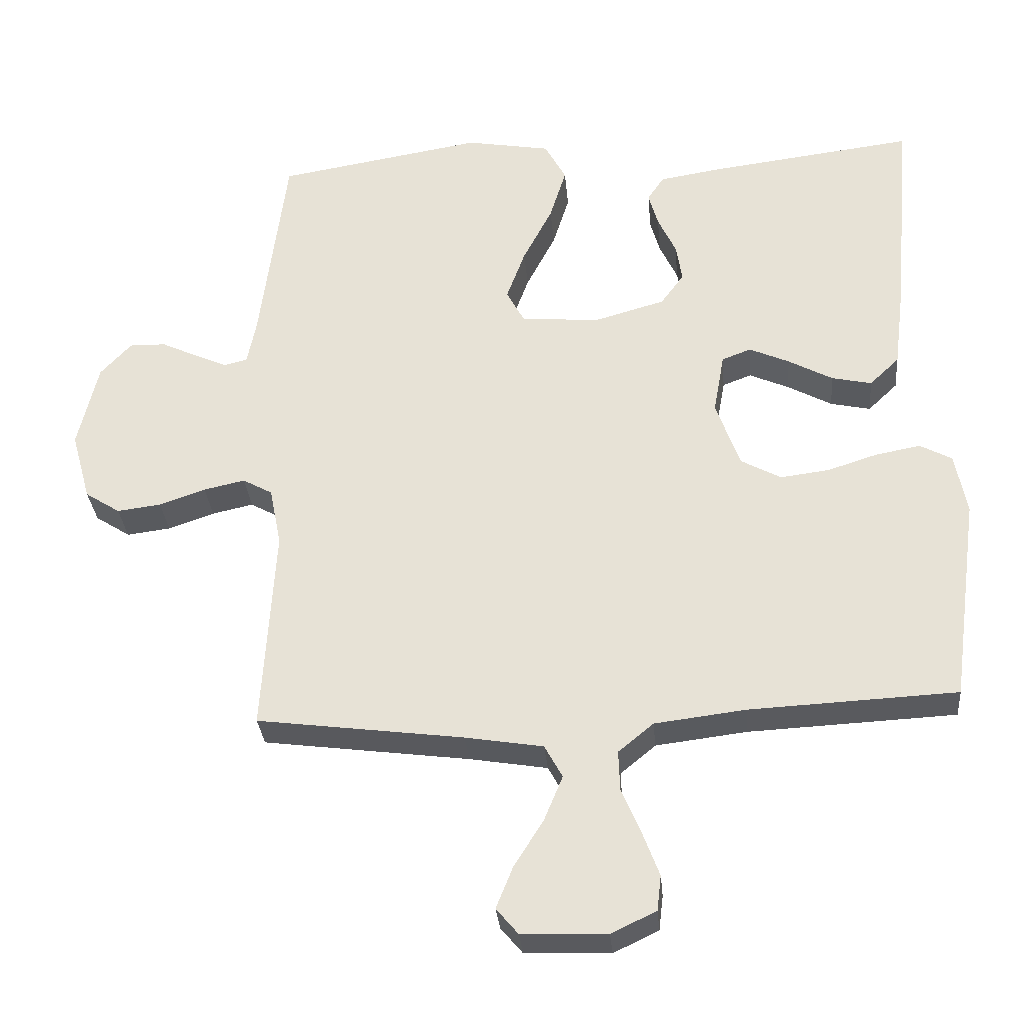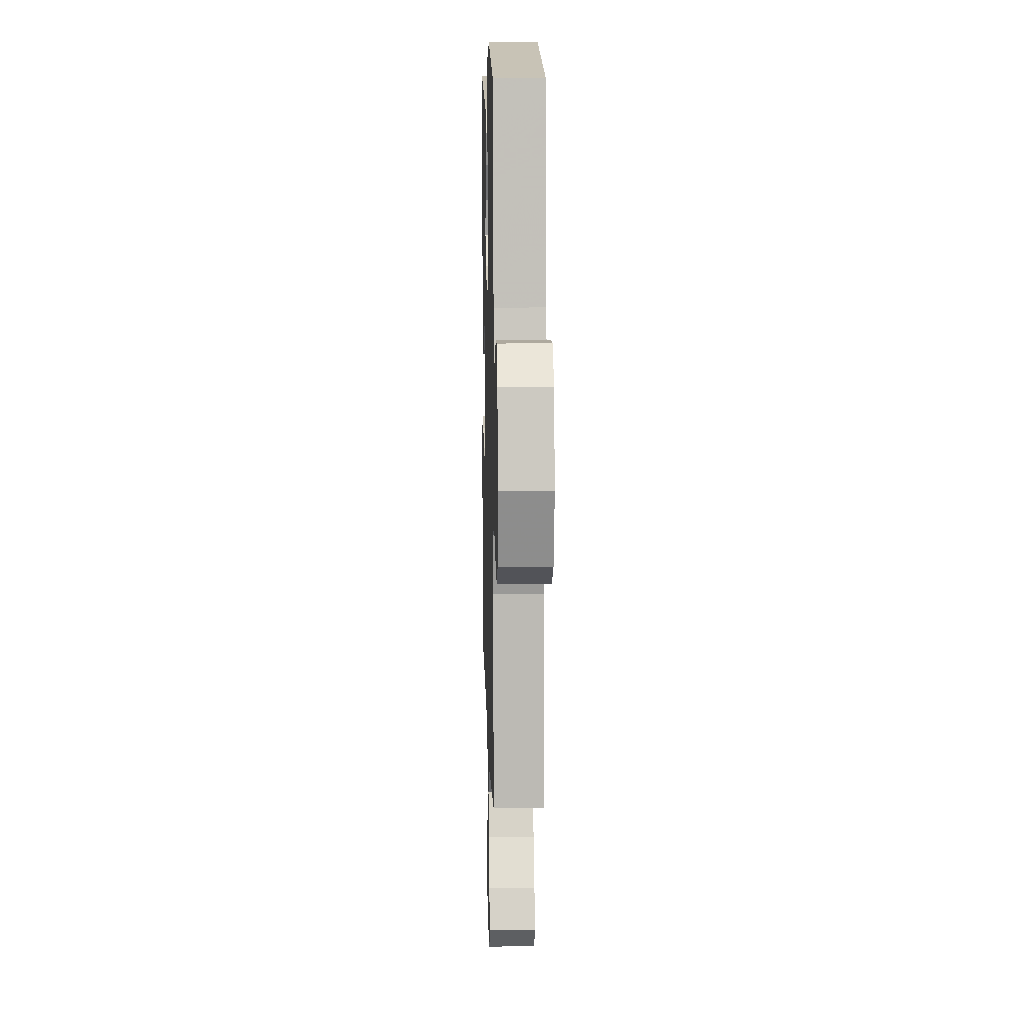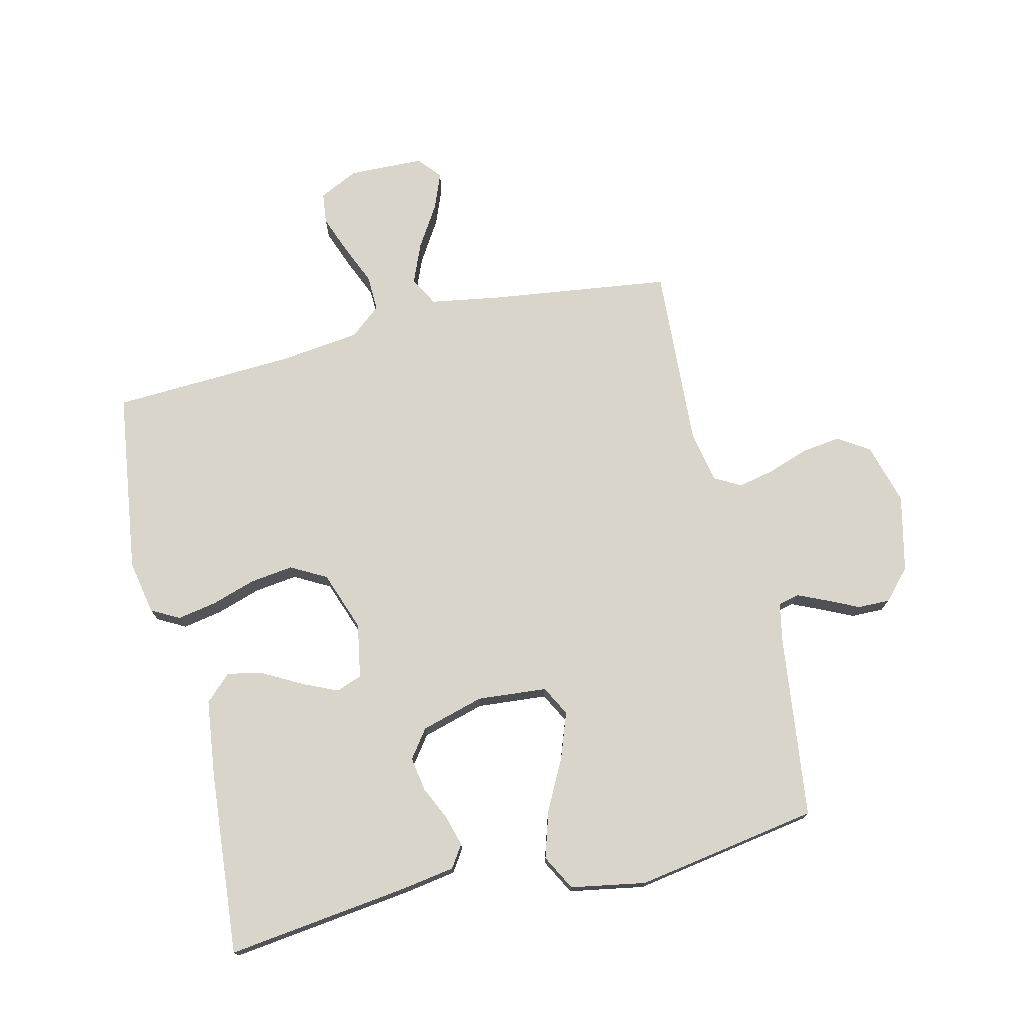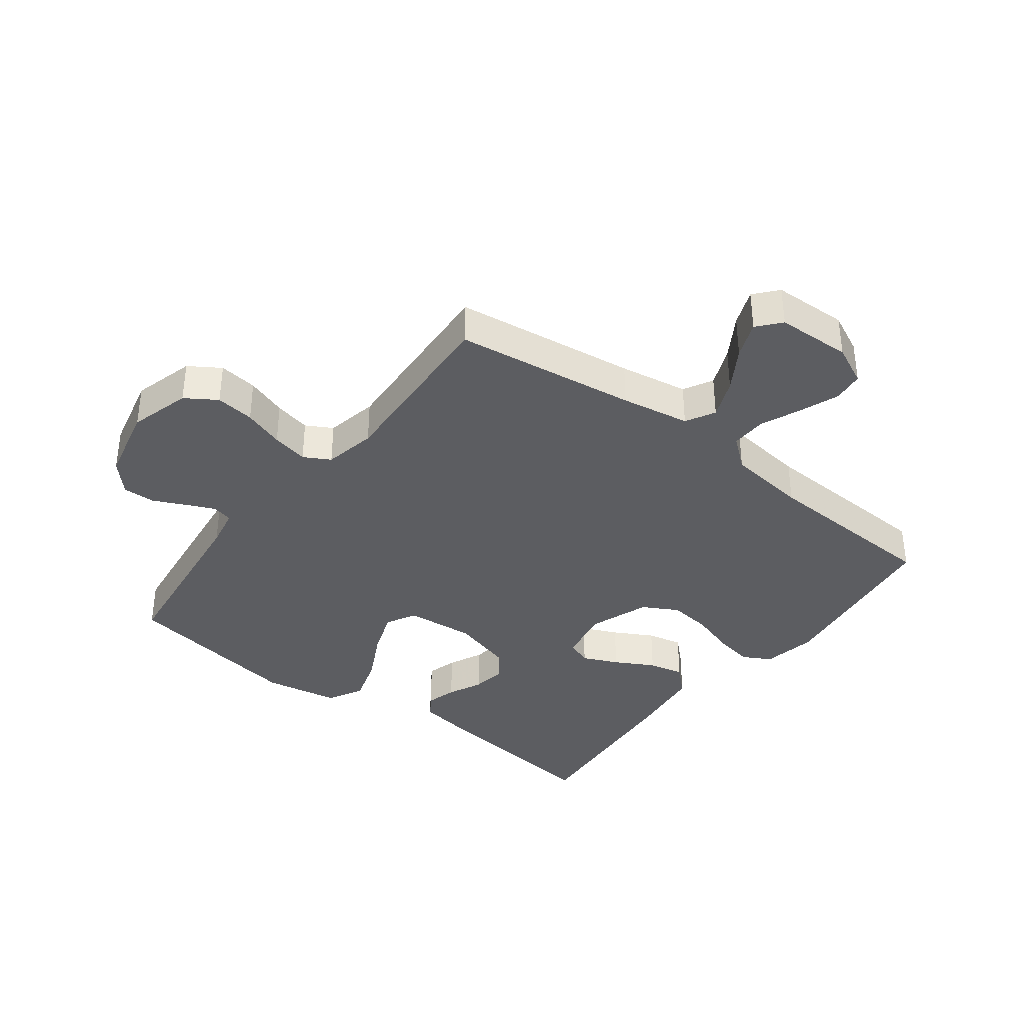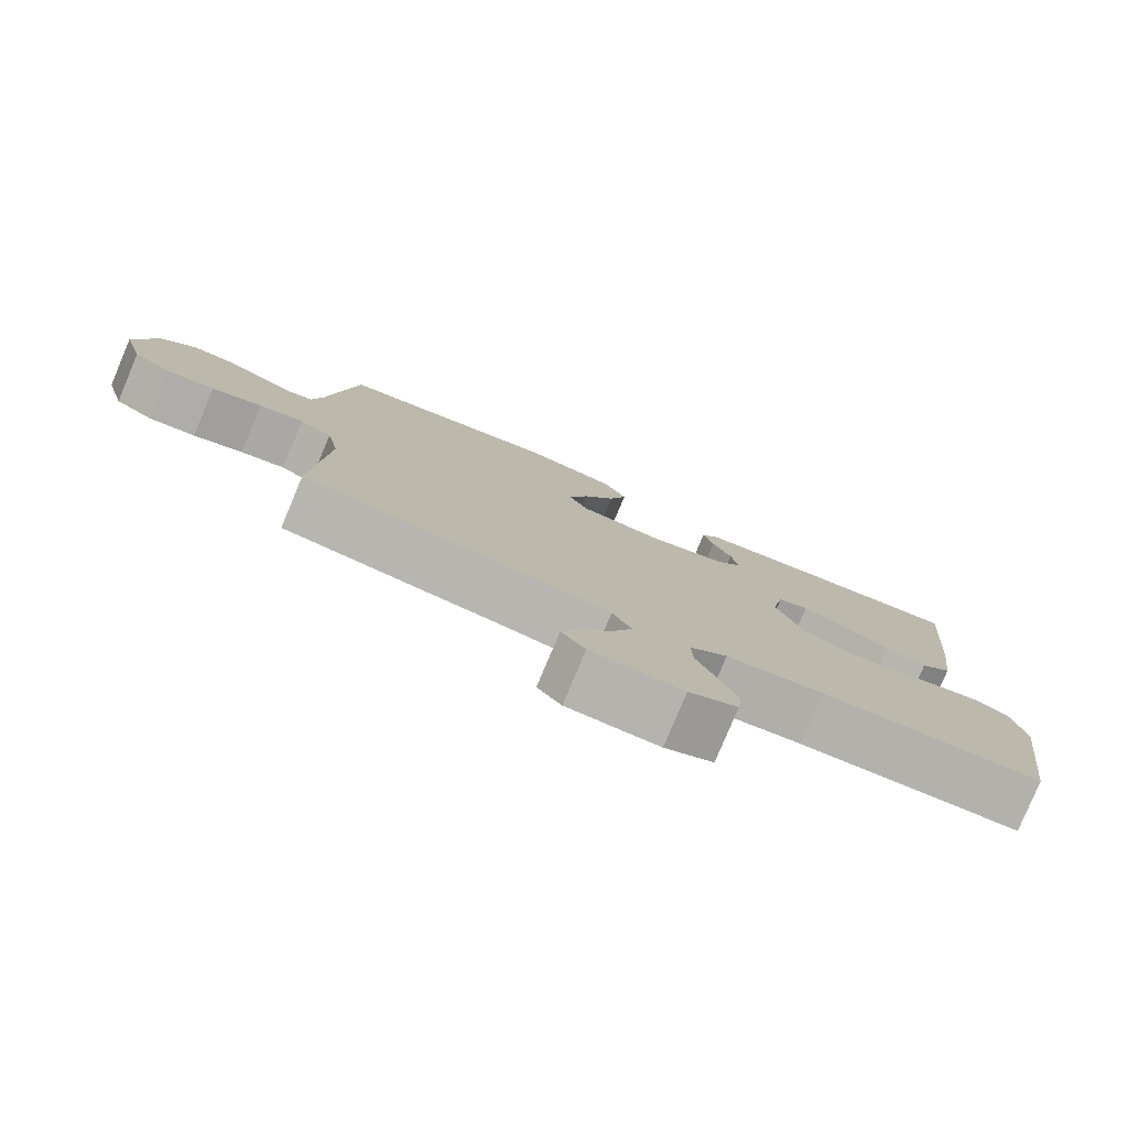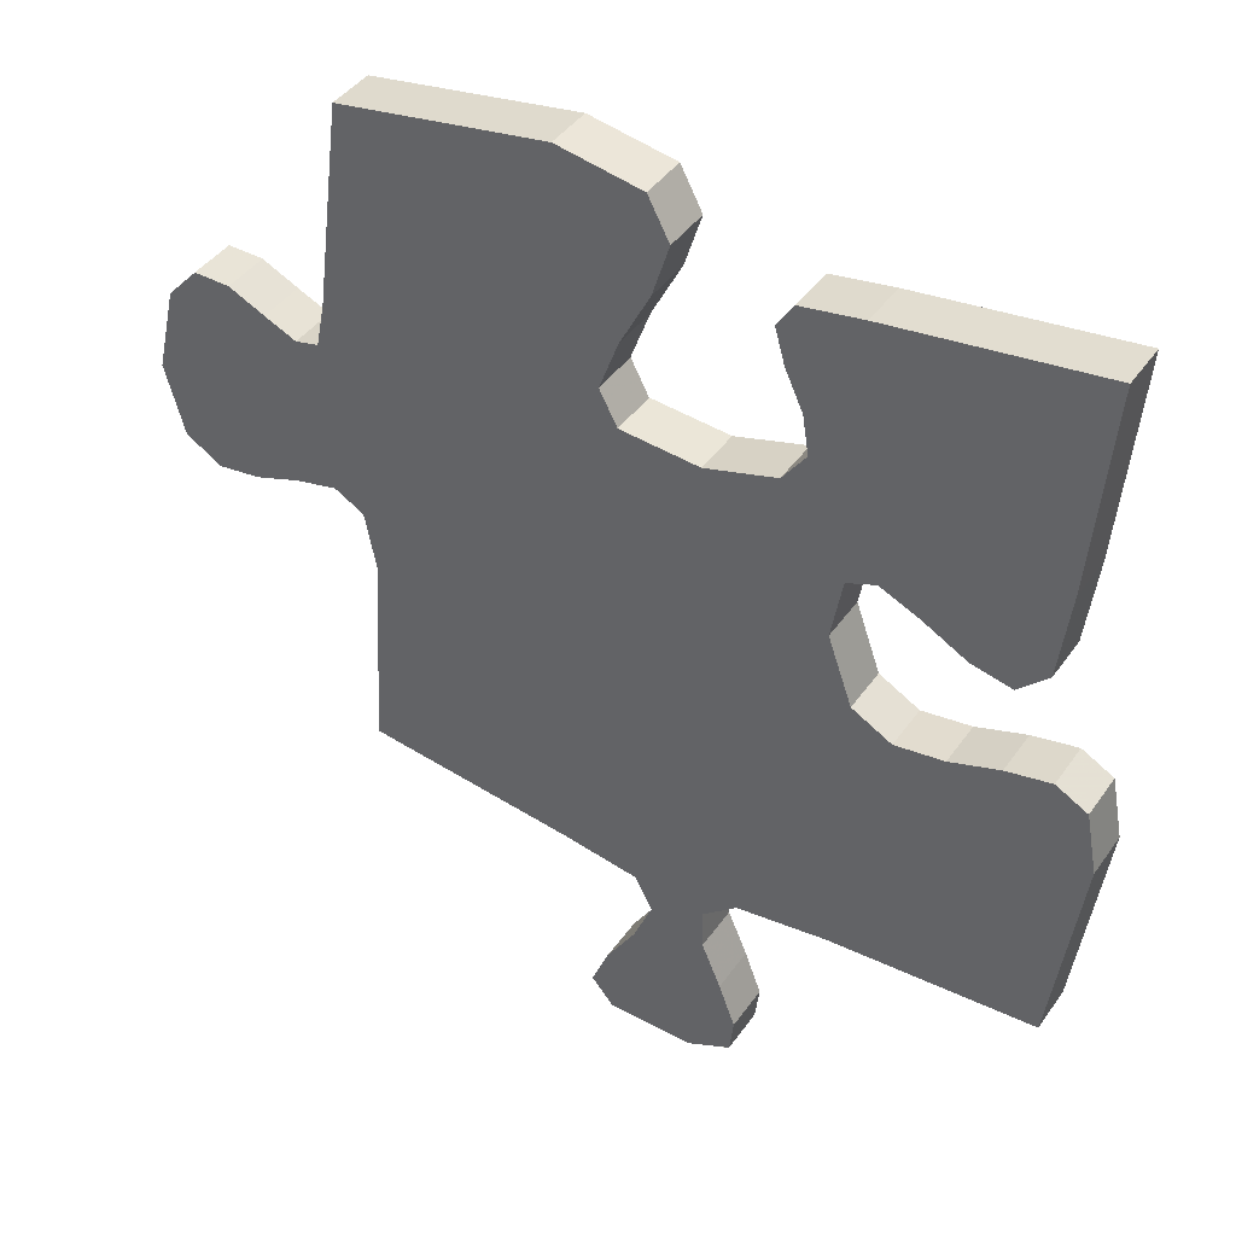
<metadata>
{"format":"obj","ext":"obj","renderer":"f3d","projection":"perspective","resolution":1024,"background":"white","views":[{"elev":-31.6,"azim":-174.9,"up":"+Z"},{"elev":10.1,"azim":88.5,"up":"+Z"},{"elev":74.4,"azim":-13.5,"up":"+Y"},{"elev":-37.1,"azim":142.6,"up":"+Y"},{"elev":-79.8,"azim":157.2,"up":"+Z"},{"elev":41.8,"azim":-148.0,"up":"+Z"}]}
</metadata>
<code>
v 0.5 0.07 -0.5
v 0.2 0.07 -0.54
v 0.087 0.07 -0.559
v 0.061 0.07 -0.607
v 0.088 0.07 -0.672
v 0.131 0.07 -0.741
v 0.155 0.07 -0.801
v 0.123 0.07 -0.839
v 0 0.07 -0.843
v -0.065 0.07 -0.812
v -0.071 0.07 -0.761
v -0.047 0.07 -0.697
v -0.019 0.07 -0.631
v -0.017 0.07 -0.572
v -0.068 0.07 -0.53
v -0.2 0.07 -0.514
v -0.5 0.07 -0.5
v -0.541 0.07 -0.2
v -0.524 0.07 -0.111
v -0.478 0.07 -0.086
v -0.413 0.07 -0.098
v -0.341 0.07 -0.121
v -0.27 0.07 -0.13
v -0.212 0.07 -0.098
v -0.177 0.07 0
v -0.193 0.07 0.089
v -0.235 0.07 0.105
v -0.293 0.07 0.079
v -0.357 0.07 0.044
v -0.415 0.07 0.031
v -0.458 0.07 0.072
v -0.474 0.07 0.2
v -0.5 0.07 0.5
v -0.2 0.07 0.463
v -0.112 0.07 0.449
v -0.088 0.07 0.413
v -0.102 0.07 0.363
v -0.128 0.07 0.307
v -0.137 0.07 0.251
v -0.103 0.07 0.205
v 0 0.07 0.176
v 0.114 0.07 0.186
v 0.14 0.07 0.235
v 0.113 0.07 0.309
v 0.07 0.07 0.392
v 0.046 0.07 0.469
v 0.077 0.07 0.527
v 0.2 0.07 0.549
v 0.5 0.07 0.5
v 0.538 0.07 0.2
v 0.551 0.07 0.135
v 0.585 0.07 0.127
v 0.632 0.07 0.148
v 0.685 0.07 0.173
v 0.738 0.07 0.174
v 0.783 0.07 0.125
v 0.812 0.07 0
v 0.784 0.07 -0.101
v 0.733 0.07 -0.134
v 0.669 0.07 -0.126
v 0.602 0.07 -0.103
v 0.542 0.07 -0.09
v 0.499 0.07 -0.114
v 0.482 0.07 -0.2
v 0.5 0 -0.5
v 0.2 0 -0.54
v 0.087 0 -0.559
v 0.061 0 -0.607
v 0.088 0 -0.672
v 0.131 0 -0.741
v 0.155 0 -0.801
v 0.123 0 -0.839
v 0 0 -0.843
v -0.065 0 -0.812
v -0.071 0 -0.761
v -0.047 0 -0.697
v -0.019 0 -0.631
v -0.017 0 -0.572
v -0.068 0 -0.53
v -0.2 0 -0.514
v -0.5 0 -0.5
v -0.541 0 -0.2
v -0.524 0 -0.111
v -0.478 0 -0.086
v -0.413 0 -0.098
v -0.341 0 -0.121
v -0.27 0 -0.13
v -0.212 0 -0.098
v -0.177 0 0
v -0.193 0 0.089
v -0.235 0 0.105
v -0.293 0 0.079
v -0.357 0 0.044
v -0.415 0 0.031
v -0.458 0 0.072
v -0.474 0 0.2
v -0.5 0 0.5
v -0.2 0 0.463
v -0.112 0 0.449
v -0.088 0 0.413
v -0.102 0 0.363
v -0.128 0 0.307
v -0.137 0 0.251
v -0.103 0 0.205
v 0 0 0.176
v 0.114 0 0.186
v 0.14 0 0.235
v 0.113 0 0.309
v 0.07 0 0.392
v 0.046 0 0.469
v 0.077 0 0.527
v 0.2 0 0.549
v 0.5 0 0.5
v 0.538 0 0.2
v 0.551 0 0.135
v 0.585 0 0.127
v 0.632 0 0.148
v 0.685 0 0.173
v 0.738 0 0.174
v 0.783 0 0.125
v 0.812 0 0
v 0.784 0 -0.101
v 0.733 0 -0.134
v 0.669 0 -0.126
v 0.602 0 -0.103
v 0.542 0 -0.09
v 0.499 0 -0.114
v 0.482 0 -0.2
f 58 59 60 61
f 58 61 62
f 57 58 62
f 56 57 62
f 53 54 55 56
f 52 53 56 62
f 51 52 62 63
f 47 48 49 50
f 47 50 51 63
f 44 45 46 47
f 43 44 47 63
f 35 36 37 38
f 35 38 39
f 34 35 39
f 33 34 39
f 32 33 39 40
f 28 29 30 31
f 27 28 31 32
f 26 27 32 40
f 19 20 21 22
f 19 22 23
f 16 17 18 19
f 15 16 19 23
f 14 15 23 24
f 10 11 12 13
f 8 9 10 13
f 8 13 14
f 5 6 7 8
f 4 5 8 14
f 3 4 14 24
f 64 1 2
f 42 43 63 64
f 41 42 64 2
f 25 26 40 41
f 24 25 41
f 2 3 24 41
f 125 124 123 122
f 126 125 122
f 126 122 121
f 126 121 120
f 120 119 118 117
f 126 120 117 116
f 127 126 116 115
f 114 113 112 111
f 127 115 114 111
f 111 110 109 108
f 127 111 108 107
f 102 101 100 99
f 103 102 99
f 103 99 98
f 103 98 97
f 104 103 97 96
f 95 94 93 92
f 96 95 92 91
f 104 96 91 90
f 86 85 84 83
f 87 86 83
f 83 82 81 80
f 87 83 80 79
f 88 87 79 78
f 77 76 75 74
f 77 74 73 72
f 78 77 72
f 72 71 70 69
f 78 72 69 68
f 88 78 68 67
f 66 65 128
f 128 127 107 106
f 66 128 106 105
f 105 104 90 89
f 105 89 88
f 105 88 67 66
f 1 65 66 2
f 2 66 67 3
f 3 67 68 4
f 4 68 69 5
f 5 69 70 6
f 6 70 71 7
f 7 71 72 8
f 8 72 73 9
f 9 73 74 10
f 10 74 75 11
f 11 75 76 12
f 12 76 77 13
f 13 77 78 14
f 14 78 79 15
f 15 79 80 16
f 16 80 81 17
f 17 81 82 18
f 18 82 83 19
f 19 83 84 20
f 20 84 85 21
f 21 85 86 22
f 22 86 87 23
f 23 87 88 24
f 24 88 89 25
f 25 89 90 26
f 26 90 91 27
f 27 91 92 28
f 28 92 93 29
f 29 93 94 30
f 30 94 95 31
f 31 95 96 32
f 32 96 97 33
f 33 97 98 34
f 34 98 99 35
f 35 99 100 36
f 36 100 101 37
f 37 101 102 38
f 38 102 103 39
f 39 103 104 40
f 40 104 105 41
f 41 105 106 42
f 42 106 107 43
f 43 107 108 44
f 44 108 109 45
f 45 109 110 46
f 46 110 111 47
f 47 111 112 48
f 48 112 113 49
f 49 113 114 50
f 50 114 115 51
f 51 115 116 52
f 52 116 117 53
f 53 117 118 54
f 54 118 119 55
f 55 119 120 56
f 56 120 121 57
f 57 121 122 58
f 58 122 123 59
f 59 123 124 60
f 60 124 125 61
f 61 125 126 62
f 62 126 127 63
f 63 127 128 64
f 64 128 65 1

</code>
